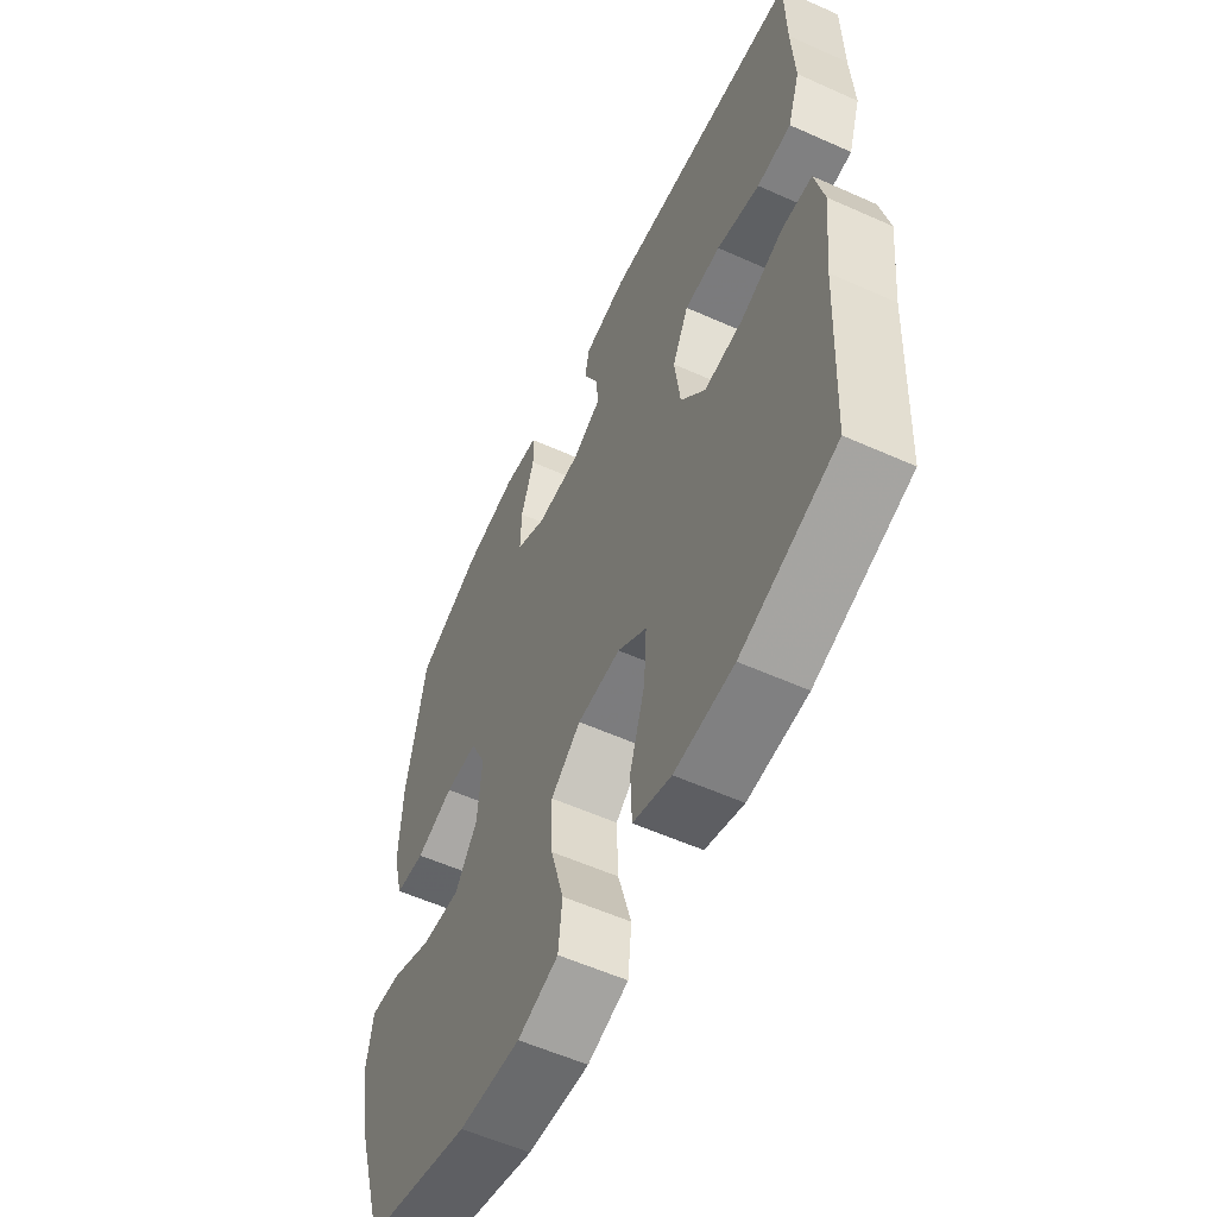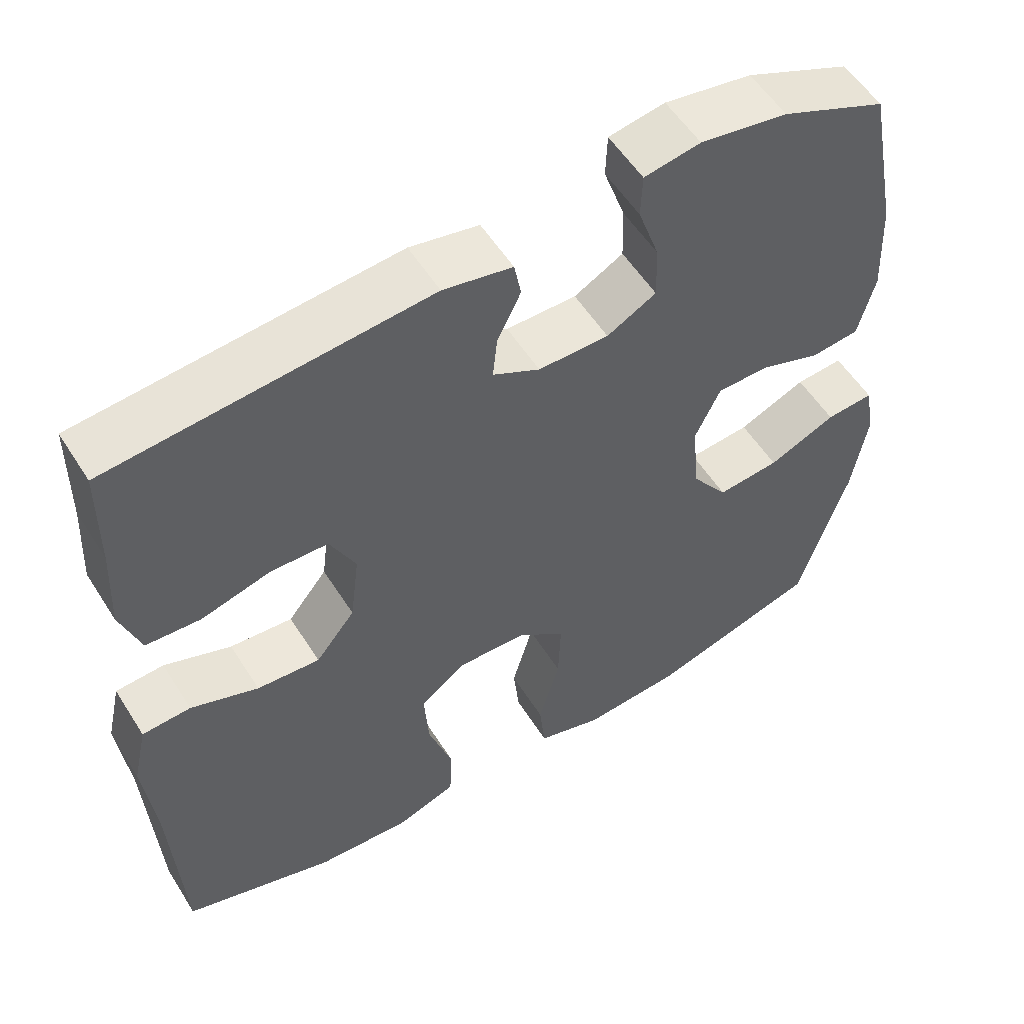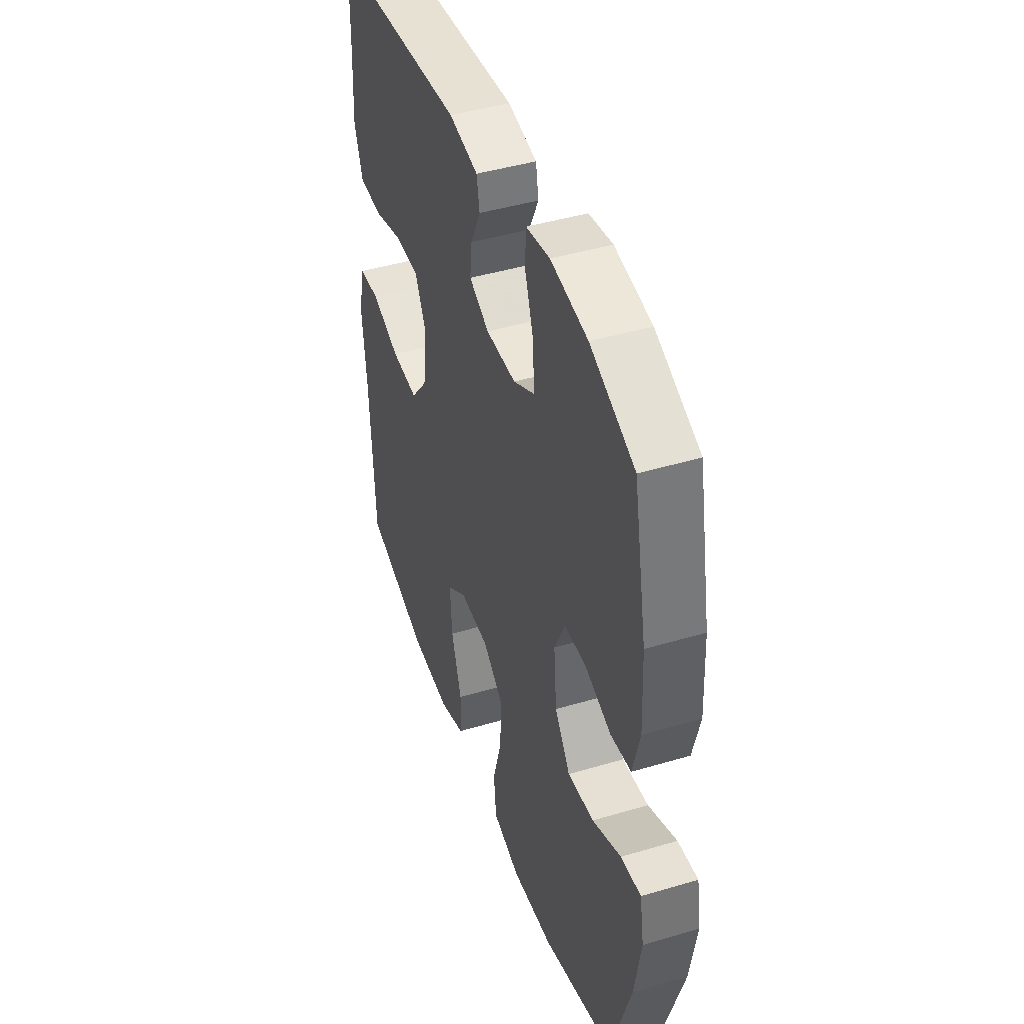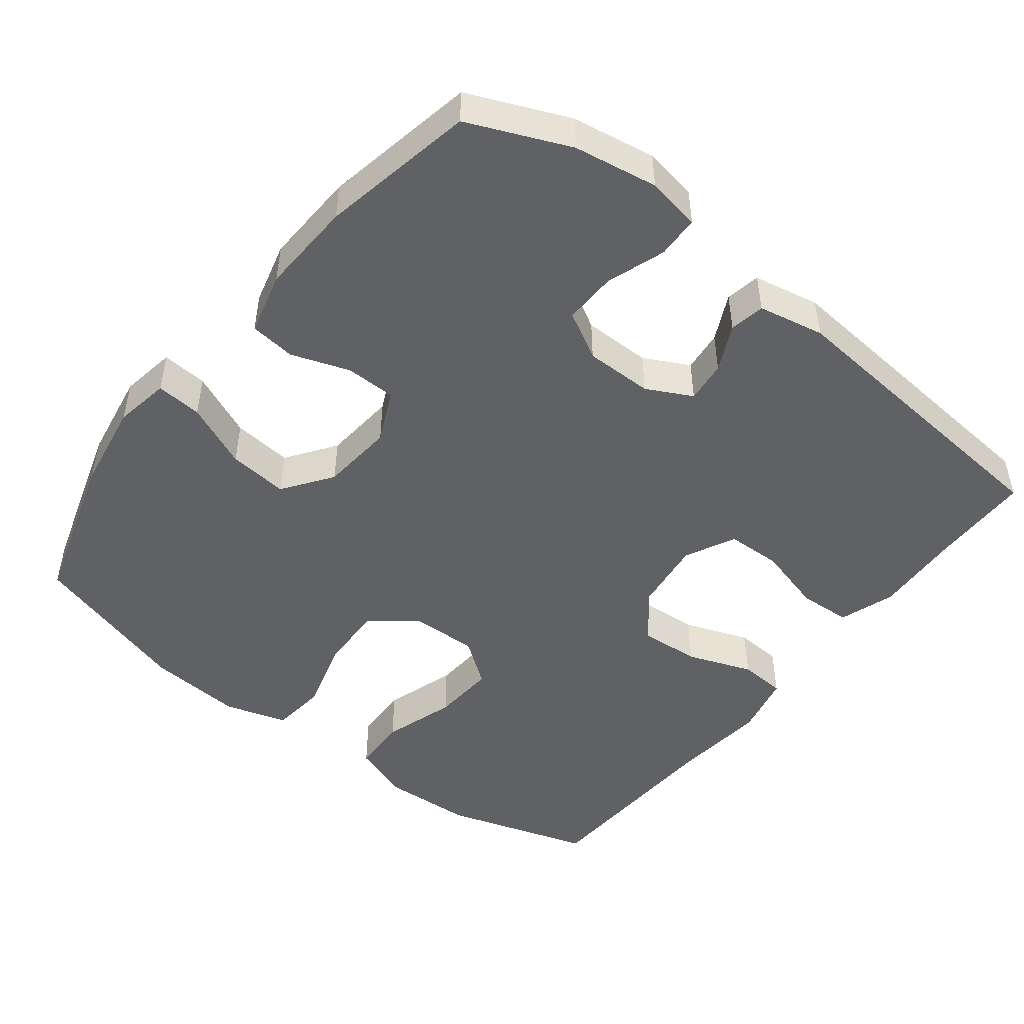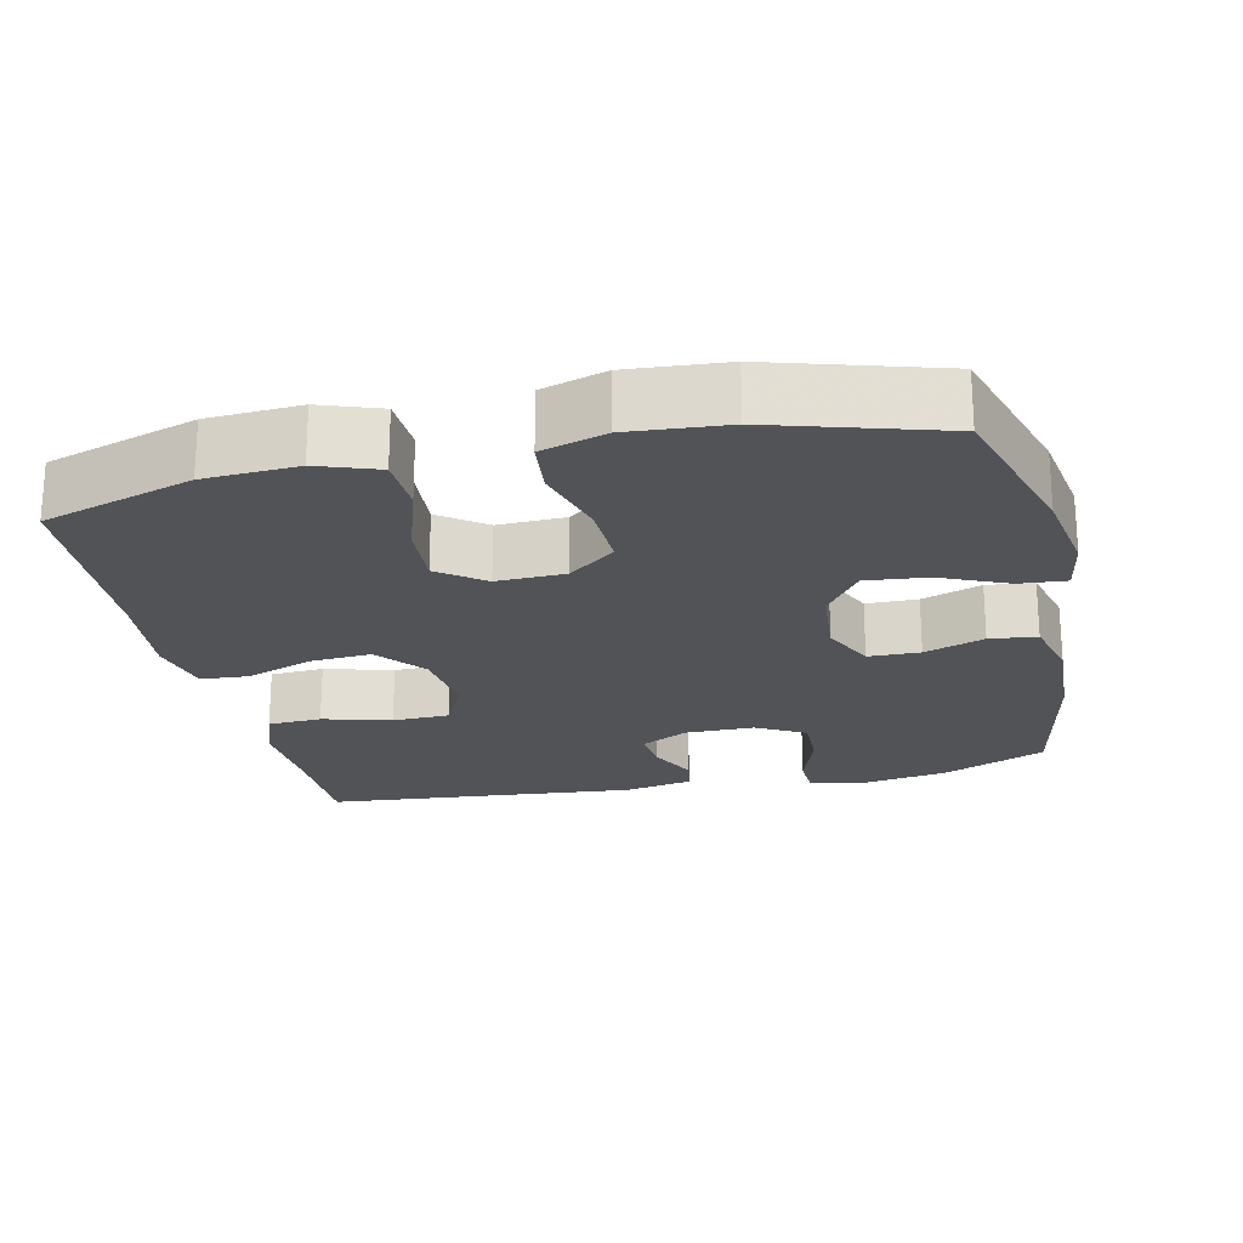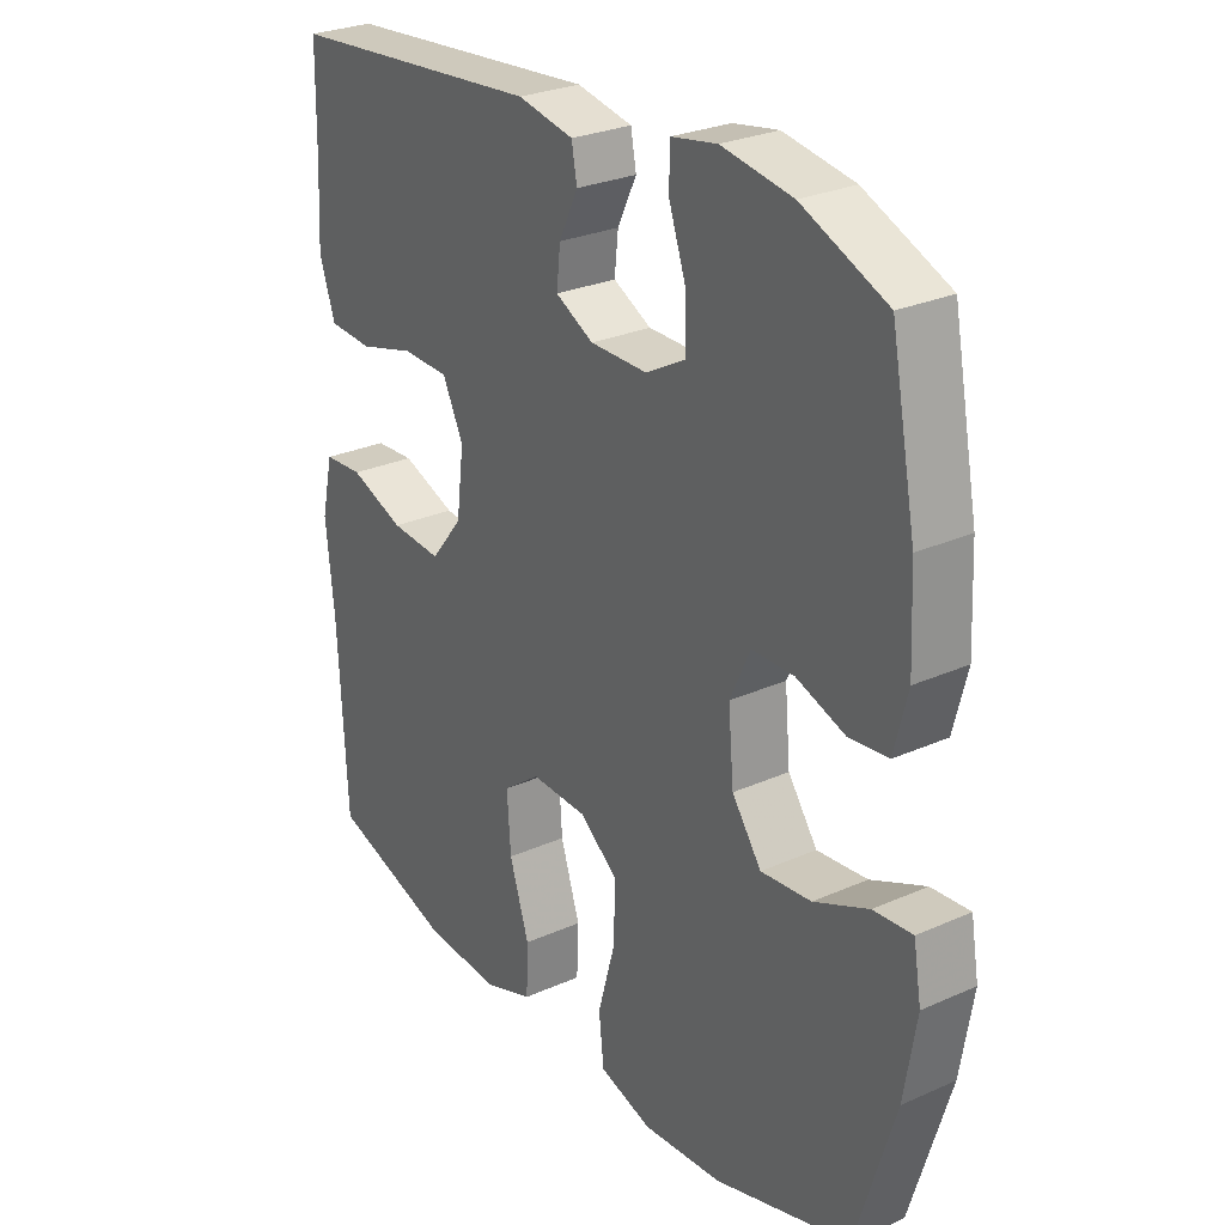
<metadata>
{"format":"obj","ext":"obj","renderer":"f3d","projection":"perspective","resolution":1024,"background":"white","views":[{"elev":-57.1,"azim":65.0,"up":"+Z"},{"elev":55.2,"azim":148.2,"up":"+Z"},{"elev":44.3,"azim":-109.2,"up":"+Z"},{"elev":-48.3,"azim":-38.0,"up":"+Y"},{"elev":-22.0,"azim":-167.4,"up":"+Y"},{"elev":27.3,"azim":-124.5,"up":"+Z"}]}
</metadata>
<code>
v -0.5 0.07 0.5
v -0.362 0.07 0.559
v -0.247 0.07 0.578
v -0.173 0.07 0.565
v -0.171 0.07 0.507
v -0.199 0.07 0.426
v -0.201 0.07 0.354
v -0.136 0.07 0.318
v -0.043 0.07 0.318
v 0.019 0.07 0.35
v 0.013 0.07 0.407
v -0.018 0.07 0.471
v -0.009 0.07 0.519
v 0.082 0.07 0.537
v 0.5 0.07 0.5
v 0.502 0.07 0.359
v 0.508 0.07 0.242
v 0.482 0.07 0.166
v 0.41 0.07 0.162
v 0.319 0.07 0.187
v 0.243 0.07 0.185
v 0.209 0.07 0.116
v 0.221 0.07 0.019
v 0.273 0.07 -0.046
v 0.356 0.07 -0.04
v 0.445 0.07 -0.007
v 0.509 0.07 -0.011
v 0.528 0.07 -0.096
v 0.514 0.07 -0.228
v 0.5 0.07 -0.5
v 0.3 0.07 -0.563
v 0.176 0.07 -0.57
v 0.096 0.07 -0.542
v 0.093 0.07 -0.465
v 0.125 0.07 -0.366
v 0.131 0.07 -0.279
v 0.07 0.07 -0.234
v -0.021 0.07 -0.237
v -0.084 0.07 -0.286
v -0.081 0.07 -0.375
v -0.053 0.07 -0.475
v -0.061 0.07 -0.55
v -0.147 0.07 -0.576
v -0.277 0.07 -0.566
v -0.5 0.07 -0.5
v -0.564 0.07 -0.29
v -0.584 0.07 -0.169
v -0.571 0.07 -0.093
v -0.508 0.07 -0.098
v -0.419 0.07 -0.137
v -0.337 0.07 -0.145
v -0.289 0.07 -0.078
v -0.28 0.07 0.022
v -0.313 0.07 0.093
v -0.382 0.07 0.094
v -0.462 0.07 0.066
v -0.525 0.07 0.073
v -0.547 0.07 0.159
v -0.541 0.07 0.288
v -0.5 0 0.5
v -0.362 0 0.559
v -0.247 0 0.578
v -0.173 0 0.565
v -0.171 0 0.507
v -0.199 0 0.426
v -0.201 0 0.354
v -0.136 0 0.318
v -0.043 0 0.318
v 0.019 0 0.35
v 0.013 0 0.407
v -0.018 0 0.471
v -0.009 0 0.519
v 0.082 0 0.537
v 0.5 0 0.5
v 0.502 0 0.359
v 0.508 0 0.242
v 0.482 0 0.166
v 0.41 0 0.162
v 0.319 0 0.187
v 0.243 0 0.185
v 0.209 0 0.116
v 0.221 0 0.019
v 0.273 0 -0.046
v 0.356 0 -0.04
v 0.445 0 -0.007
v 0.509 0 -0.011
v 0.528 0 -0.096
v 0.514 0 -0.228
v 0.5 0 -0.5
v 0.3 0 -0.563
v 0.176 0 -0.57
v 0.096 0 -0.542
v 0.093 0 -0.465
v 0.125 0 -0.366
v 0.131 0 -0.279
v 0.07 0 -0.234
v -0.021 0 -0.237
v -0.084 0 -0.286
v -0.081 0 -0.375
v -0.053 0 -0.475
v -0.061 0 -0.55
v -0.147 0 -0.576
v -0.277 0 -0.566
v -0.5 0 -0.5
v -0.564 0 -0.29
v -0.584 0 -0.169
v -0.571 0 -0.093
v -0.508 0 -0.098
v -0.419 0 -0.137
v -0.337 0 -0.145
v -0.289 0 -0.078
v -0.28 0 0.022
v -0.313 0 0.093
v -0.382 0 0.094
v -0.462 0 0.066
v -0.525 0 0.073
v -0.547 0 0.159
v -0.541 0 0.288
f 55 56 57 58
f 54 55 58 59
f 47 48 49 50
f 47 50 51
f 46 47 51
f 45 46 51
f 44 45 51 52
f 40 41 42 43
f 39 40 43 44
f 32 33 34 35
f 32 35 36
f 29 30 31 32
f 29 32 36
f 28 29 36 37
f 25 26 27 28
f 24 25 28 37
f 17 18 19 20
f 16 17 20 21
f 15 16 21
f 14 15 21
f 11 12 13 14
f 10 11 14 21
f 9 10 21 22
f 3 4 5 6
f 3 6 7
f 2 3 7
f 54 59 1 2
f 53 54 2 7
f 39 44 52 53
f 38 39 53 7
f 23 24 37 38
f 23 38 7 8
f 8 9 22 23
f 117 116 115 114
f 118 117 114 113
f 109 108 107 106
f 110 109 106
f 110 106 105
f 110 105 104
f 111 110 104 103
f 102 101 100 99
f 103 102 99 98
f 94 93 92 91
f 95 94 91
f 91 90 89 88
f 95 91 88
f 96 95 88 87
f 87 86 85 84
f 96 87 84 83
f 79 78 77 76
f 80 79 76 75
f 80 75 74
f 80 74 73
f 73 72 71 70
f 80 73 70 69
f 81 80 69 68
f 65 64 63 62
f 66 65 62
f 66 62 61
f 61 60 118 113
f 66 61 113 112
f 112 111 103 98
f 66 112 98 97
f 97 96 83 82
f 67 66 97 82
f 82 81 68 67
f 1 60 61 2
f 2 61 62 3
f 3 62 63 4
f 4 63 64 5
f 5 64 65 6
f 6 65 66 7
f 7 66 67 8
f 8 67 68 9
f 9 68 69 10
f 10 69 70 11
f 11 70 71 12
f 12 71 72 13
f 13 72 73 14
f 14 73 74 15
f 15 74 75 16
f 16 75 76 17
f 17 76 77 18
f 18 77 78 19
f 19 78 79 20
f 20 79 80 21
f 21 80 81 22
f 22 81 82 23
f 23 82 83 24
f 24 83 84 25
f 25 84 85 26
f 26 85 86 27
f 27 86 87 28
f 28 87 88 29
f 29 88 89 30
f 30 89 90 31
f 31 90 91 32
f 32 91 92 33
f 33 92 93 34
f 34 93 94 35
f 35 94 95 36
f 36 95 96 37
f 37 96 97 38
f 38 97 98 39
f 39 98 99 40
f 40 99 100 41
f 41 100 101 42
f 42 101 102 43
f 43 102 103 44
f 44 103 104 45
f 45 104 105 46
f 46 105 106 47
f 47 106 107 48
f 48 107 108 49
f 49 108 109 50
f 50 109 110 51
f 51 110 111 52
f 52 111 112 53
f 53 112 113 54
f 54 113 114 55
f 55 114 115 56
f 56 115 116 57
f 57 116 117 58
f 58 117 118 59
f 59 118 60 1

</code>
